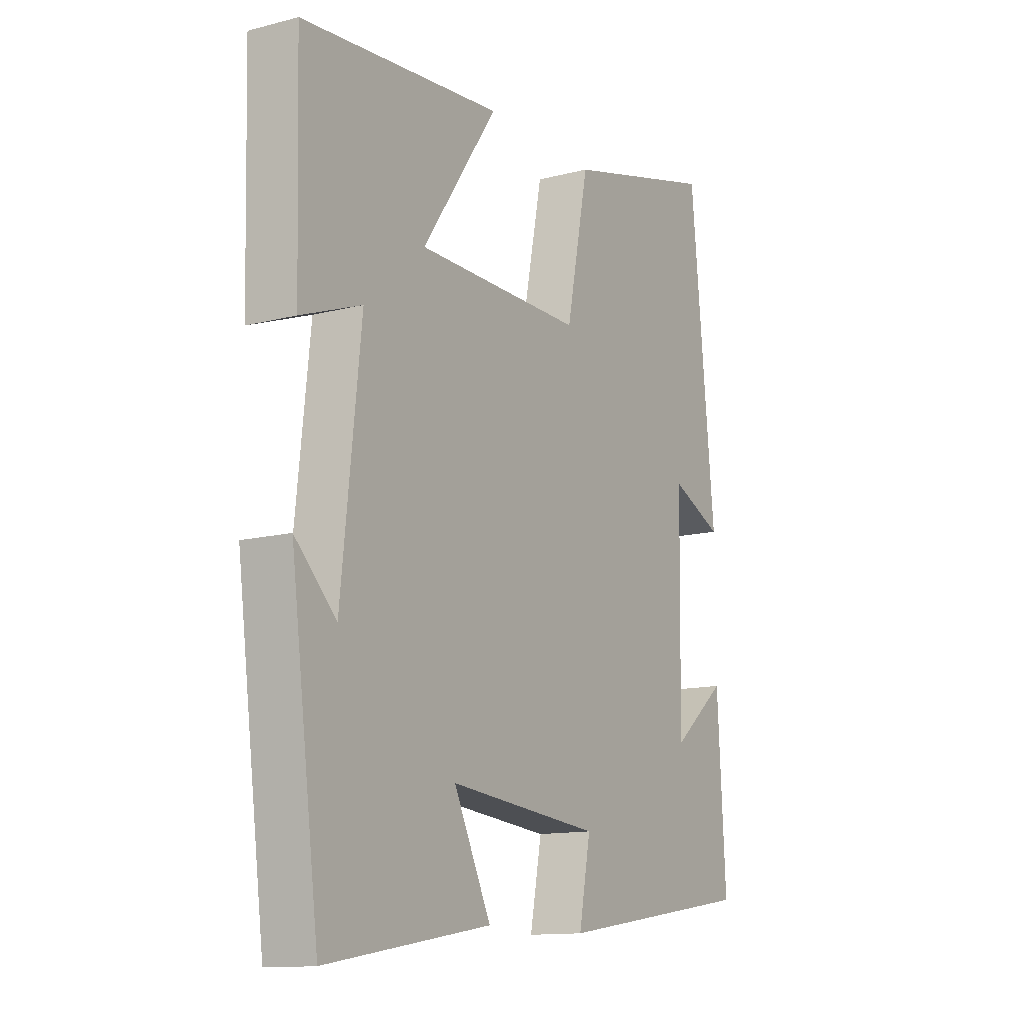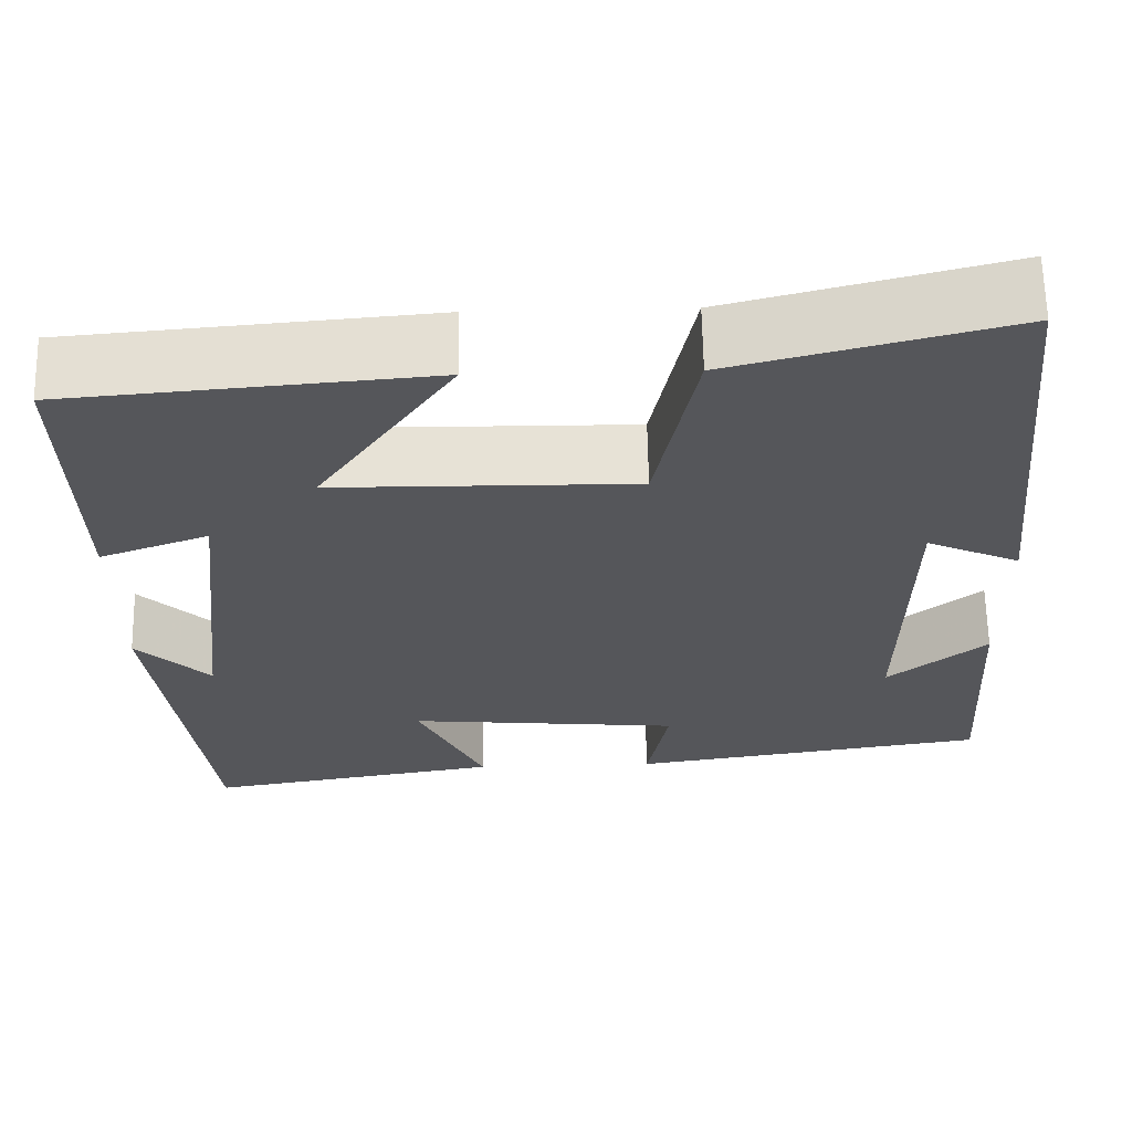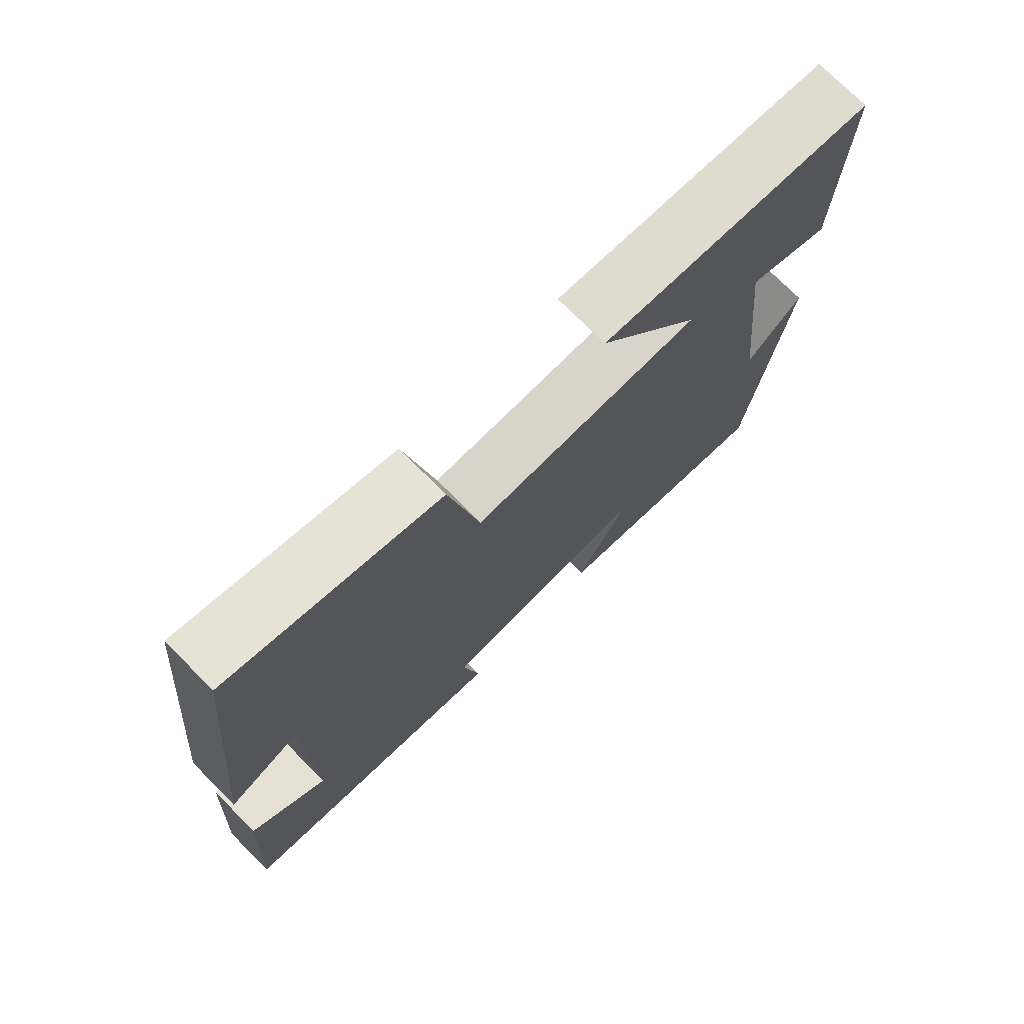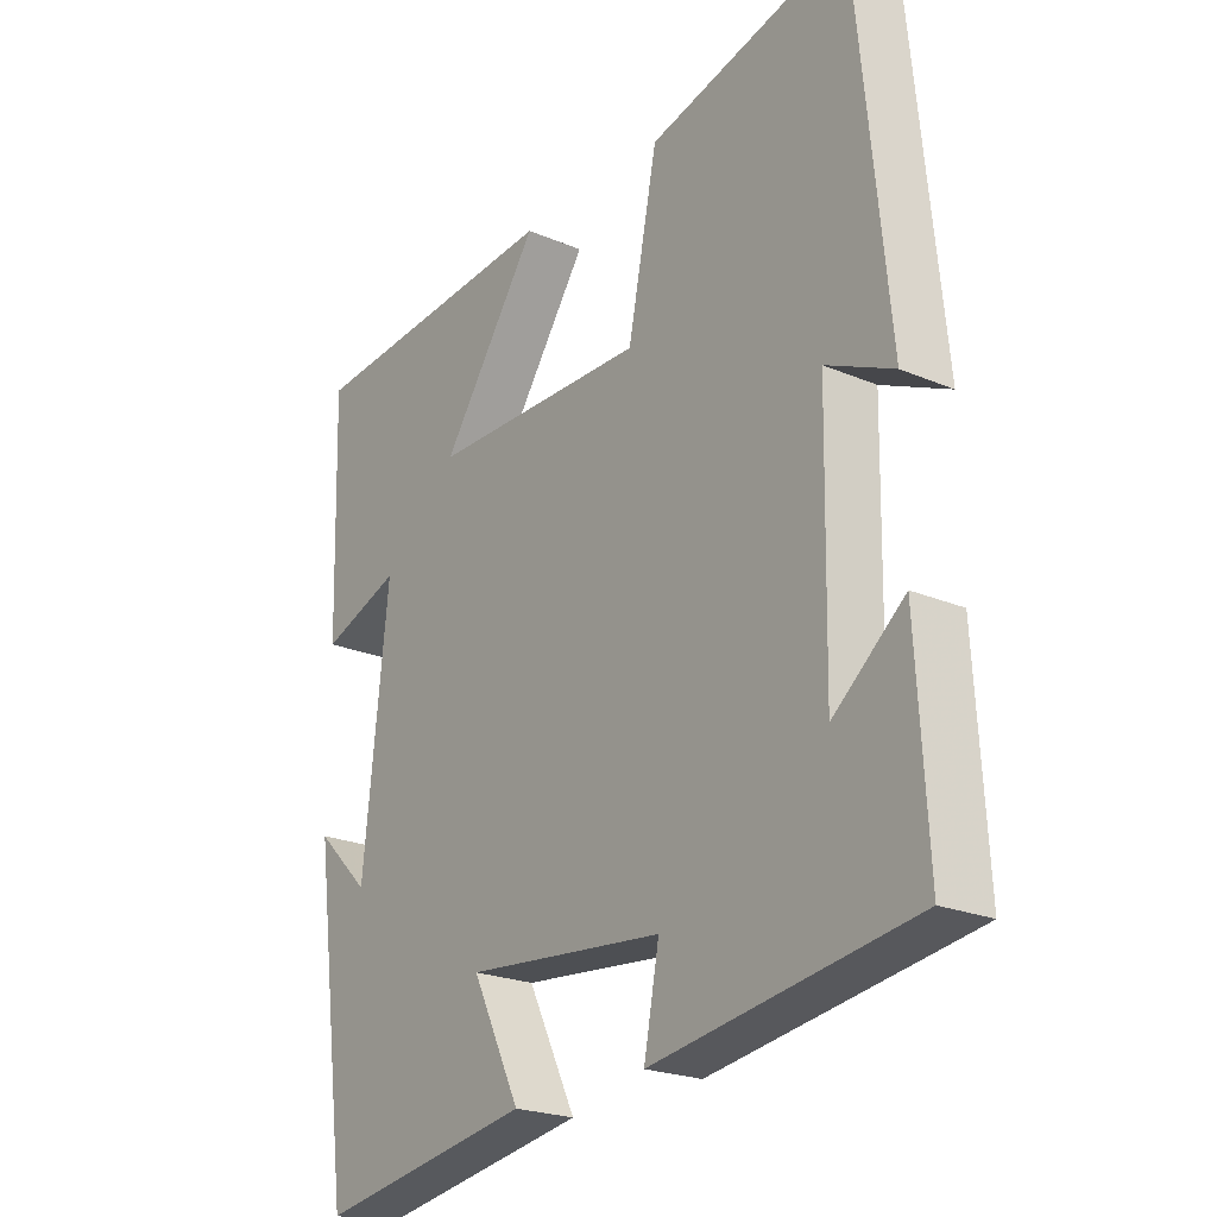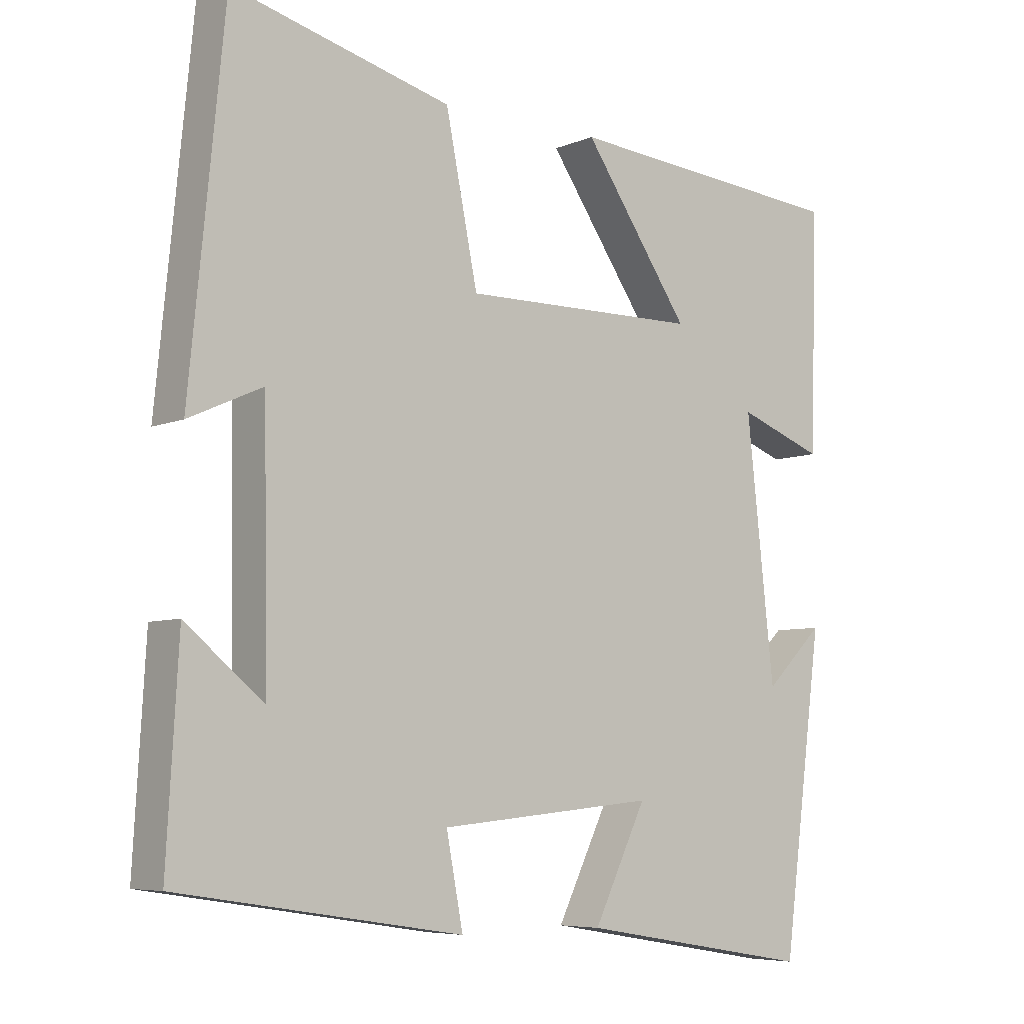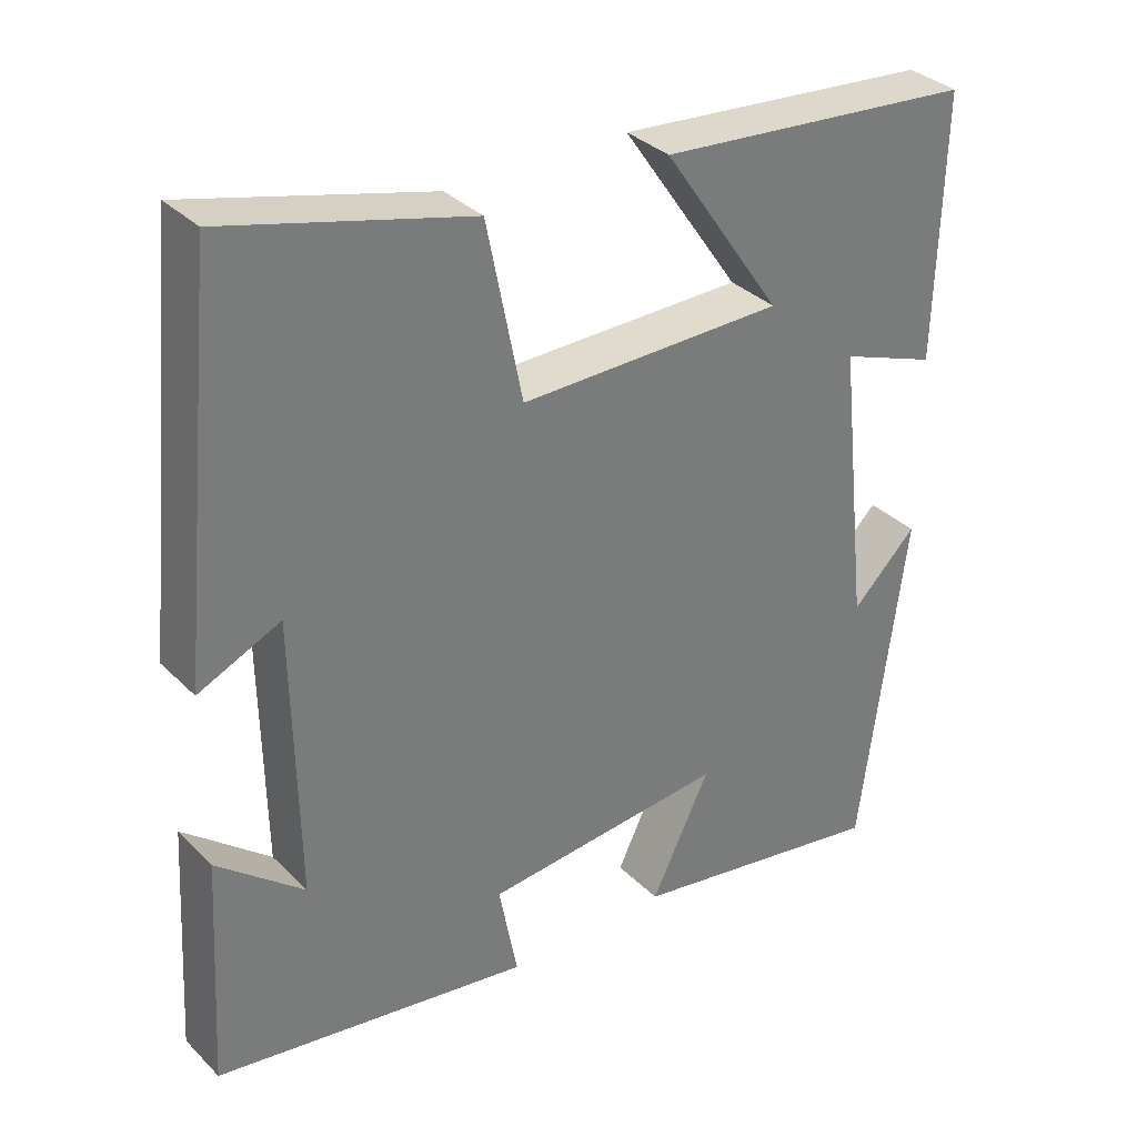
<metadata>
{"format":"obj","ext":"obj","renderer":"f3d","projection":"perspective","resolution":1024,"background":"white","views":[{"elev":-12.9,"azim":-59.0,"up":"+Z"},{"elev":63.8,"azim":-1.1,"up":"+Z"},{"elev":74.4,"azim":135.1,"up":"+Z"},{"elev":-22.4,"azim":53.6,"up":"+Z"},{"elev":-6.4,"azim":140.7,"up":"+Z"},{"elev":33.6,"azim":142.8,"up":"+Z"}]}
</metadata>
<code>
v -0.442 0.07 -0.557
v -0.5 0.07 -0.113
v -0.416 0.07 -0.195
v -0.376 0.07 0.171
v -0.5 0.07 0.125
v -0.509 0.07 0.465
v -0.099 0.07 0.5
v -0.253 0.07 0.276
v 0.089 0.07 0.272
v 0.135 0.07 0.5
v 0.45 0.07 0.582
v 0.5 0.07 0.077
v 0.394 0.07 0.125
v 0.388 0.07 -0.235
v 0.5 0.07 -0.143
v 0.517 0.07 -0.437
v 0.108 0.07 -0.5
v 0.132 0.07 -0.374
v -0.18 0.07 -0.344
v -0.104 0.07 -0.5
v -0.442 0 -0.557
v -0.5 0 -0.113
v -0.416 0 -0.195
v -0.376 0 0.171
v -0.5 0 0.125
v -0.509 0 0.465
v -0.099 0 0.5
v -0.253 0 0.276
v 0.089 0 0.272
v 0.135 0 0.5
v 0.45 0 0.582
v 0.5 0 0.077
v 0.394 0 0.125
v 0.388 0 -0.235
v 0.5 0 -0.143
v 0.517 0 -0.437
v 0.108 0 -0.5
v 0.132 0 -0.374
v -0.18 0 -0.344
v -0.104 0 -0.5
f 19 20 1
f 16 17 18
f 14 15 16
f 14 16 18
f 13 14 18 19
f 9 10 11 12
f 9 12 13
f 8 9 13 19
f 4 5 6 7
f 4 7 8
f 3 4 8 19
f 1 2 3
f 1 3 19
f 21 40 39
f 38 37 36
f 36 35 34
f 38 36 34
f 39 38 34 33
f 32 31 30 29
f 33 32 29
f 39 33 29 28
f 27 26 25 24
f 28 27 24
f 39 28 24 23
f 23 22 21
f 39 23 21
f 1 21 22 2
f 2 22 23 3
f 3 23 24 4
f 4 24 25 5
f 5 25 26 6
f 6 26 27 7
f 7 27 28 8
f 8 28 29 9
f 9 29 30 10
f 10 30 31 11
f 11 31 32 12
f 12 32 33 13
f 13 33 34 14
f 14 34 35 15
f 15 35 36 16
f 16 36 37 17
f 17 37 38 18
f 18 38 39 19
f 19 39 40 20
f 20 40 21 1

</code>
